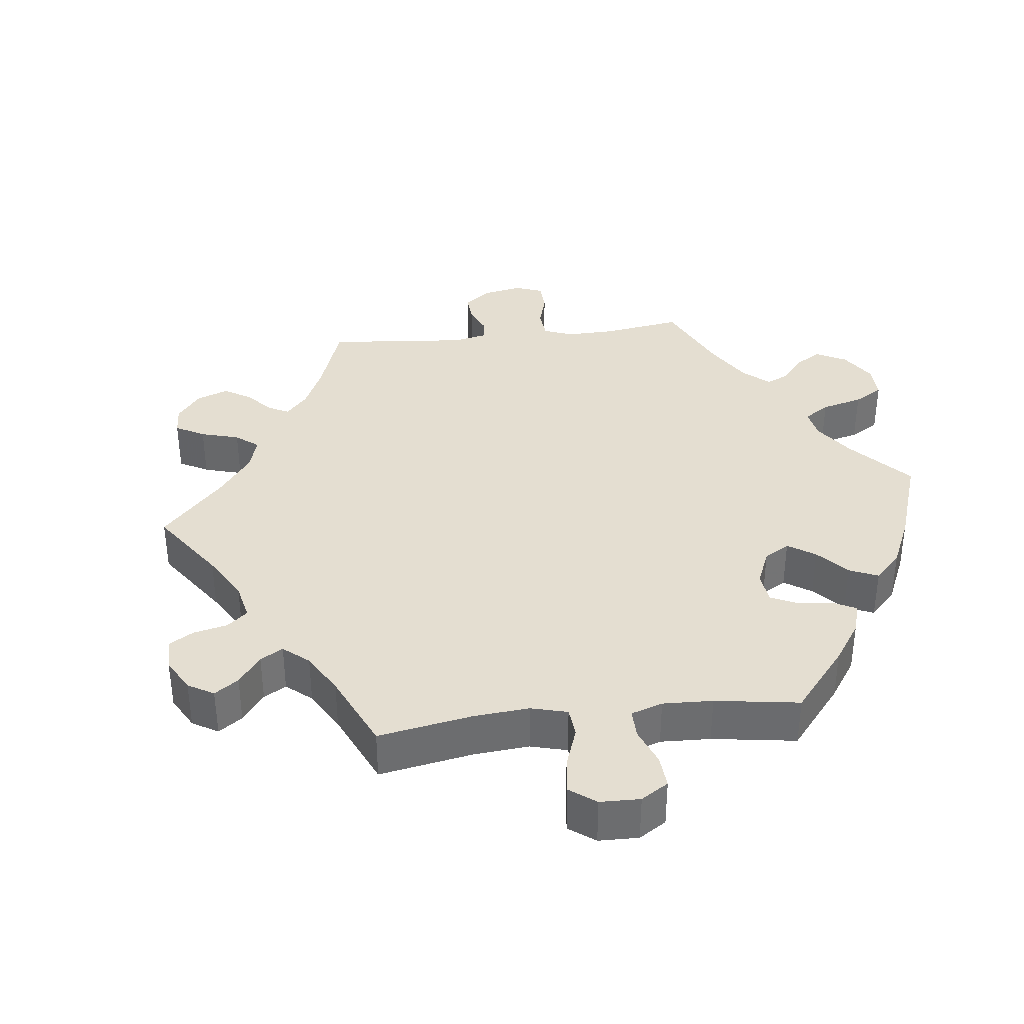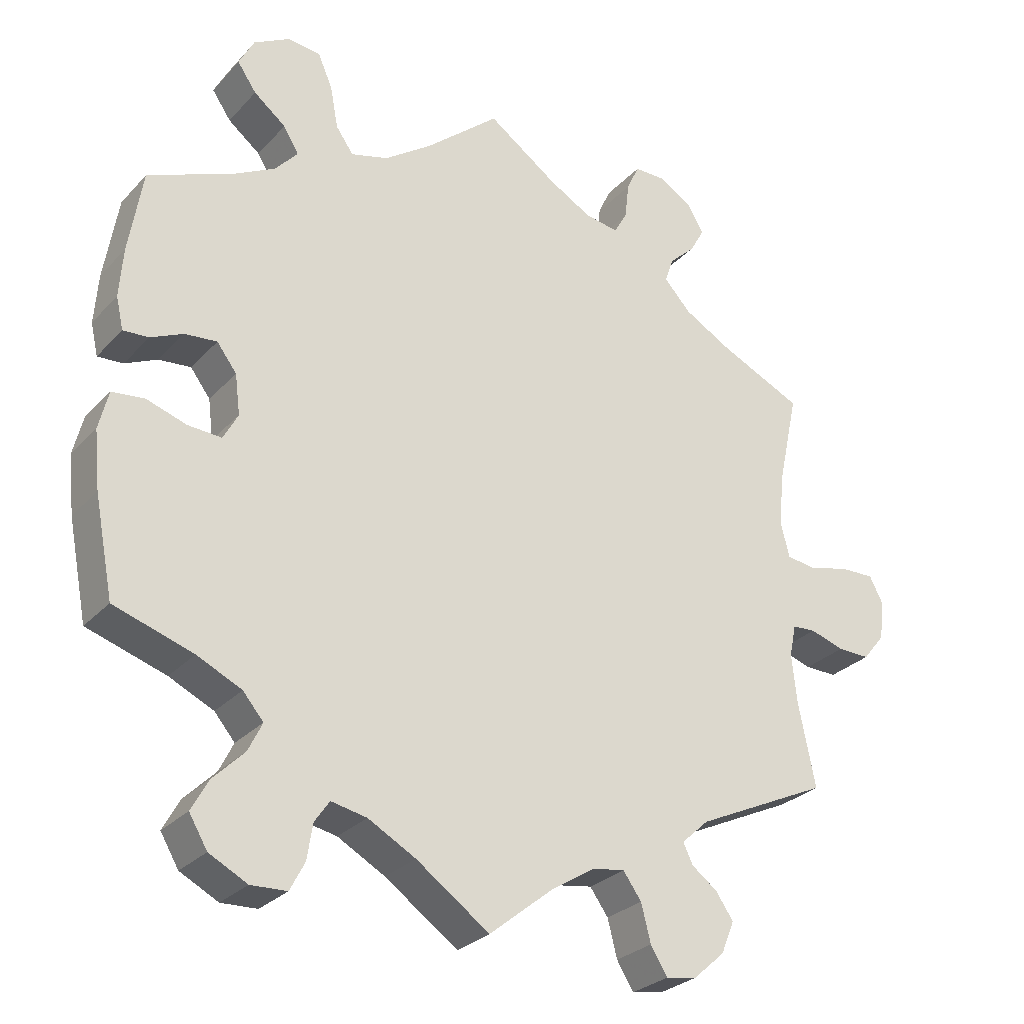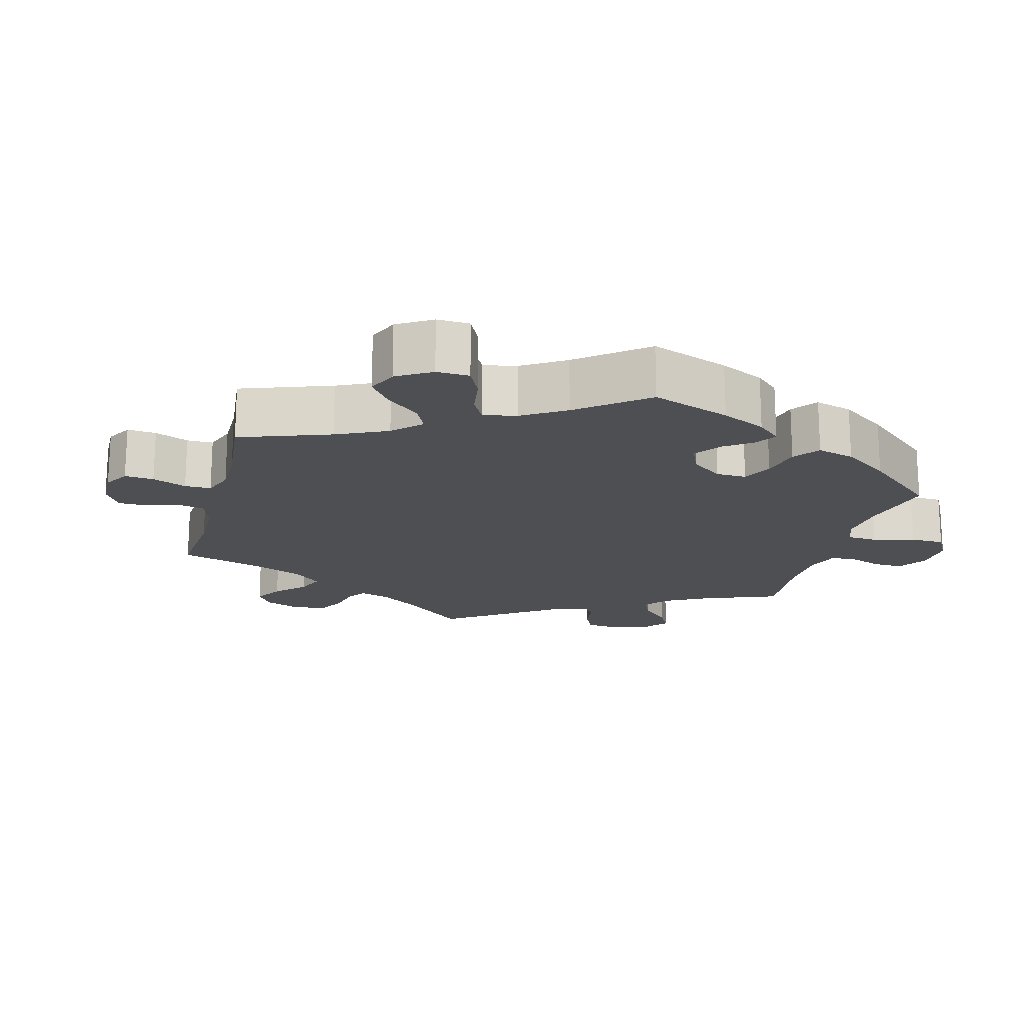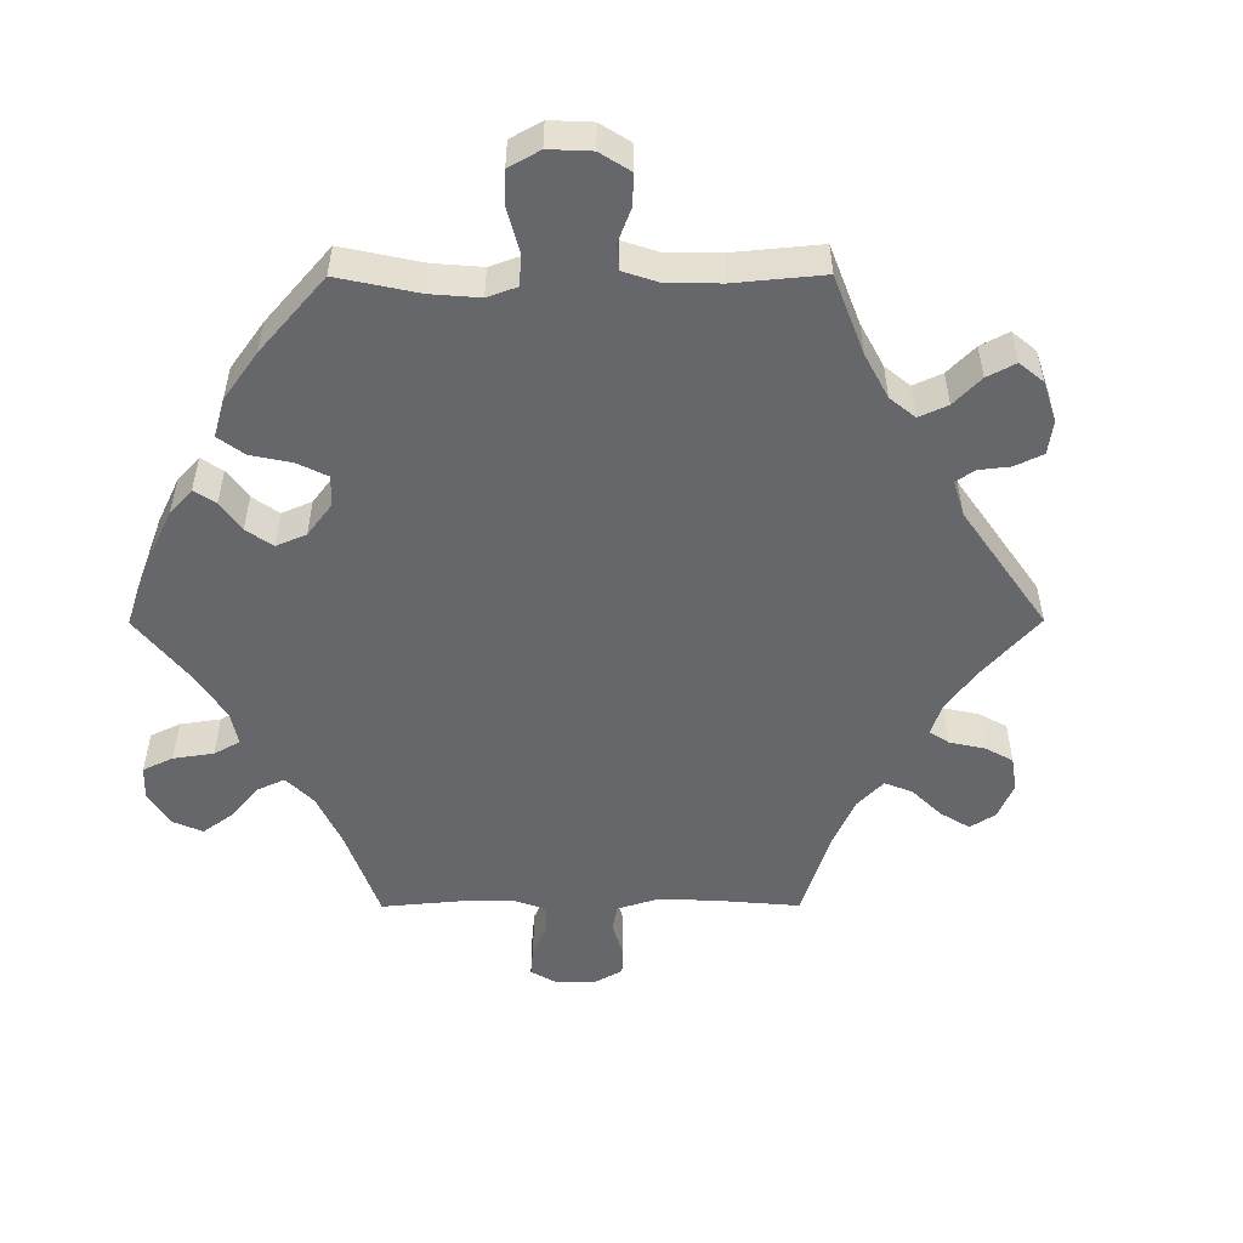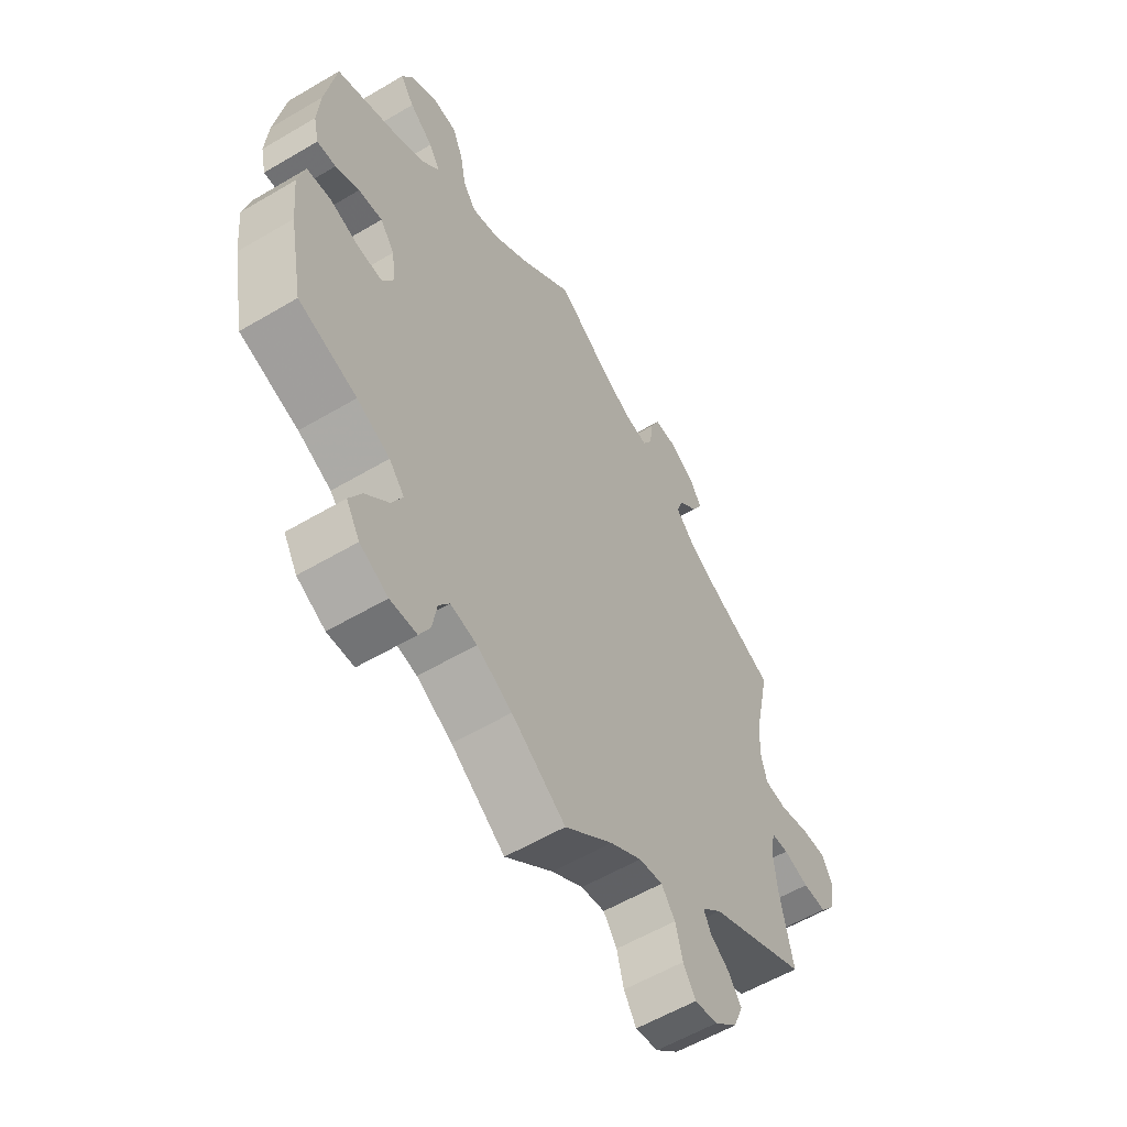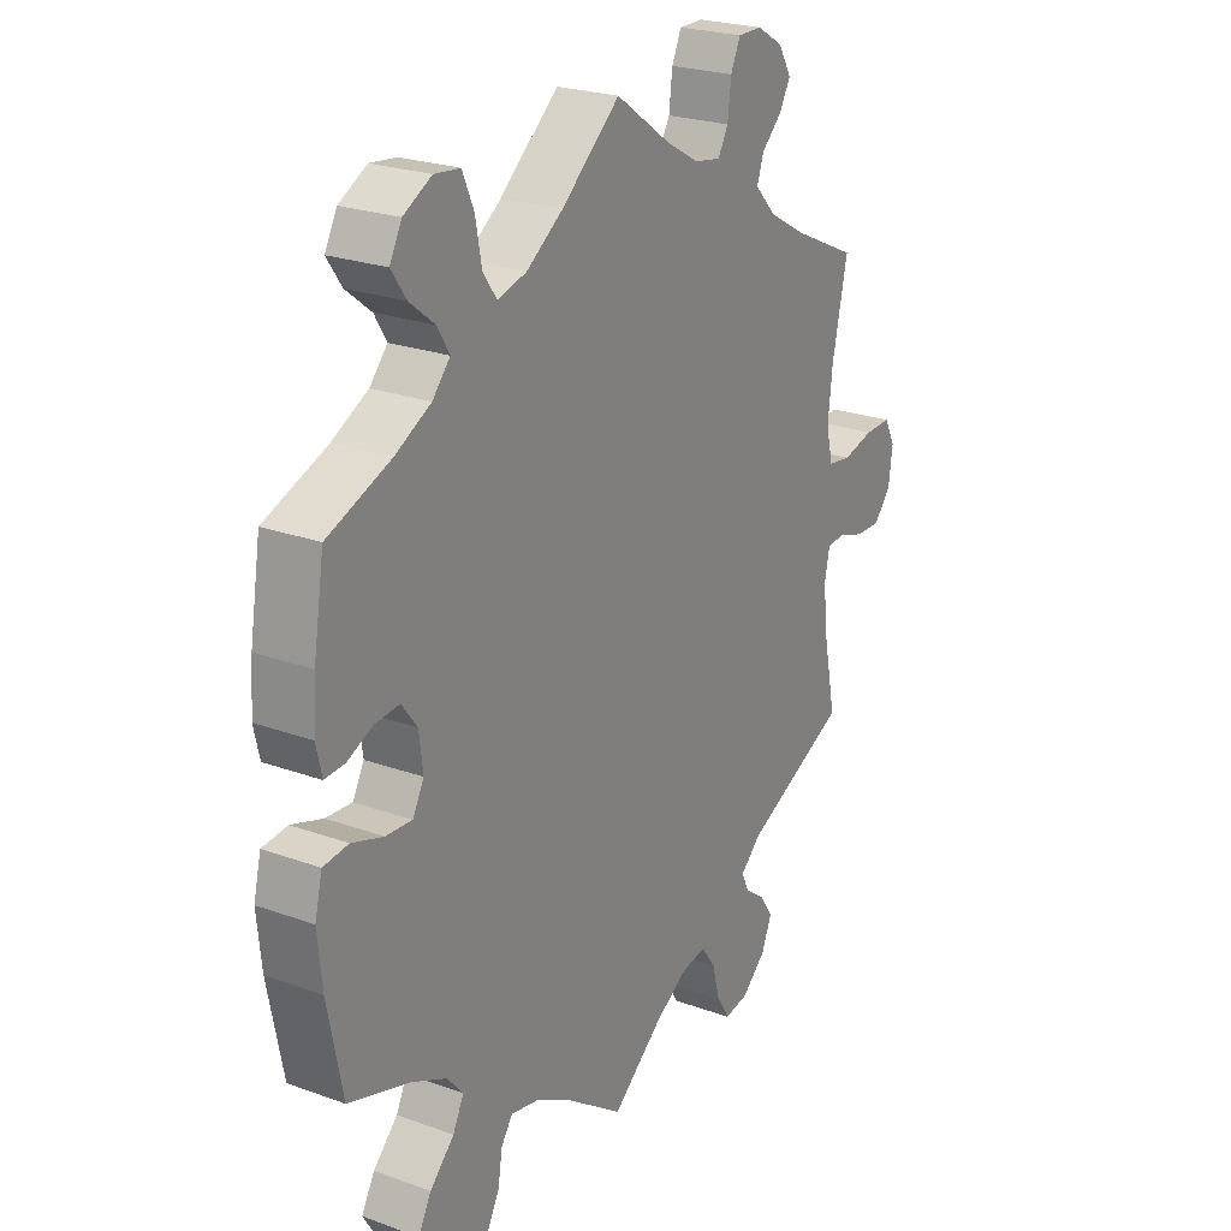
<metadata>
{"format":"obj","ext":"obj","renderer":"f3d","projection":"perspective","resolution":1024,"background":"white","views":[{"elev":36.4,"azim":23.4,"up":"+Y"},{"elev":-28.0,"azim":146.9,"up":"+Z"},{"elev":-17.6,"azim":45.3,"up":"+Y"},{"elev":-52.0,"azim":150.2,"up":"+Y"},{"elev":-57.7,"azim":121.5,"up":"+Z"},{"elev":23.9,"azim":121.2,"up":"+Z"}]}
</metadata>
<code>
v -0.478 0.07 -0.175
v -0.471 0.07 -0.107
v -0.48 0.07 -0.063
v -0.512 0.07 -0.061
v -0.559 0.07 -0.076
v -0.603 0.07 -0.077
v -0.633 0.07 -0.04
v -0.64 0.07 0.013
v -0.621 0.07 0.05
v -0.574 0.07 0.049
v -0.519 0.07 0.035
v -0.478 0.07 0.041
v -0.466 0.07 0.091
v -0.474 0.07 0.165
v -0.501 0.07 0.289
v -0.387 0.07 0.342
v -0.322 0.07 0.379
v -0.285 0.07 0.419
v -0.297 0.07 0.454
v -0.333 0.07 0.488
v -0.352 0.07 0.523
v -0.329 0.07 0.562
v -0.283 0.07 0.589
v -0.241 0.07 0.589
v -0.224 0.07 0.552
v -0.218 0.07 0.501
v -0.2 0.07 0.469
v -0.154 0.07 0.477
v -0.096 0.07 0.51
v 0 0.07 0.578
v 0.102 0.07 0.491
v 0.166 0.07 0.446
v 0.217 0.07 0.432
v 0.241 0.07 0.466
v 0.252 0.07 0.525
v 0.272 0.07 0.571
v 0.317 0.07 0.576
v 0.366 0.07 0.549
v 0.387 0.07 0.509
v 0.361 0.07 0.471
v 0.317 0.07 0.436
v 0.296 0.07 0.401
v 0.327 0.07 0.366
v 0.389 0.07 0.333
v 0.5 0.07 0.289
v 0.519 0.07 0.174
v 0.524 0.07 0.106
v 0.514 0.07 0.062
v 0.479 0.07 0.064
v 0.435 0.07 0.084
v 0.391 0.07 0.088
v 0.364 0.07 0.052
v 0.357 0.07 -0.003
v 0.377 0.07 -0.04
v 0.423 0.07 -0.037
v 0.478 0.07 -0.019
v 0.522 0.07 -0.024
v 0.535 0.07 -0.077
v 0.527 0.07 -0.156
v 0.501 0.07 -0.289
v 0.393 0.07 -0.324
v 0.332 0.07 -0.353
v 0.304 0.07 -0.386
v 0.323 0.07 -0.425
v 0.366 0.07 -0.468
v 0.389 0.07 -0.51
v 0.364 0.07 -0.552
v 0.312 0.07 -0.579
v 0.263 0.07 -0.577
v 0.243 0.07 -0.539
v 0.235 0.07 -0.49
v 0.215 0.07 -0.461
v 0.166 0.07 -0.471
v 0.101 0.07 -0.507
v 0.001 0.07 -0.578
v -0.088 0.07 -0.506
v -0.146 0.07 -0.47
v -0.19 0.07 -0.463
v -0.215 0.07 -0.498
v -0.228 0.07 -0.549
v -0.251 0.07 -0.586
v -0.293 0.07 -0.579
v -0.336 0.07 -0.541
v -0.354 0.07 -0.497
v -0.33 0.07 -0.462
v -0.295 0.07 -0.436
v -0.282 0.07 -0.408
v -0.319 0.07 -0.374
v -0.501 0.07 -0.289
v -0.478 0 -0.175
v -0.471 0 -0.107
v -0.48 0 -0.063
v -0.512 0 -0.061
v -0.559 0 -0.076
v -0.603 0 -0.077
v -0.633 0 -0.04
v -0.64 0 0.013
v -0.621 0 0.05
v -0.574 0 0.049
v -0.519 0 0.035
v -0.478 0 0.041
v -0.466 0 0.091
v -0.474 0 0.165
v -0.501 0 0.289
v -0.387 0 0.342
v -0.322 0 0.379
v -0.285 0 0.419
v -0.297 0 0.454
v -0.333 0 0.488
v -0.352 0 0.523
v -0.329 0 0.562
v -0.283 0 0.589
v -0.241 0 0.589
v -0.224 0 0.552
v -0.218 0 0.501
v -0.2 0 0.469
v -0.154 0 0.477
v -0.096 0 0.51
v 0 0 0.578
v 0.102 0 0.491
v 0.166 0 0.446
v 0.217 0 0.432
v 0.241 0 0.466
v 0.252 0 0.525
v 0.272 0 0.571
v 0.317 0 0.576
v 0.366 0 0.549
v 0.387 0 0.509
v 0.361 0 0.471
v 0.317 0 0.436
v 0.296 0 0.401
v 0.327 0 0.366
v 0.389 0 0.333
v 0.5 0 0.289
v 0.519 0 0.174
v 0.524 0 0.106
v 0.514 0 0.062
v 0.479 0 0.064
v 0.435 0 0.084
v 0.391 0 0.088
v 0.364 0 0.052
v 0.357 0 -0.003
v 0.377 0 -0.04
v 0.423 0 -0.037
v 0.478 0 -0.019
v 0.522 0 -0.024
v 0.535 0 -0.077
v 0.527 0 -0.156
v 0.501 0 -0.289
v 0.393 0 -0.324
v 0.332 0 -0.353
v 0.304 0 -0.386
v 0.323 0 -0.425
v 0.366 0 -0.468
v 0.389 0 -0.51
v 0.364 0 -0.552
v 0.312 0 -0.579
v 0.263 0 -0.577
v 0.243 0 -0.539
v 0.235 0 -0.49
v 0.215 0 -0.461
v 0.166 0 -0.471
v 0.101 0 -0.507
v 0.001 0 -0.578
v -0.088 0 -0.506
v -0.146 0 -0.47
v -0.19 0 -0.463
v -0.215 0 -0.498
v -0.228 0 -0.549
v -0.251 0 -0.586
v -0.293 0 -0.579
v -0.336 0 -0.541
v -0.354 0 -0.497
v -0.33 0 -0.462
v -0.295 0 -0.436
v -0.282 0 -0.408
v -0.319 0 -0.374
v -0.501 0 -0.289
f 88 89 1
f 87 88 1 2
f 83 84 85 86
f 83 86 87
f 82 83 87
f 79 80 81 82
f 78 79 82 87
f 77 78 87 2
f 74 75 76
f 73 74 76 77
f 72 73 77 2
f 68 69 70 71
f 68 71 72
f 67 68 72
f 64 65 66 67
f 63 64 67 72
f 62 63 72 2
f 58 59 60 61
f 55 56 57 58
f 54 55 58 61
f 53 54 61 62
f 47 48 49 50
f 47 50 51
f 44 45 46 47
f 43 44 47 51
f 42 43 51 52
f 38 39 40 41
f 38 41 42
f 37 38 42
f 34 35 36 37
f 34 37 42
f 33 34 42 52
f 29 30 31
f 28 29 31 32
f 27 28 32 33
f 23 24 25 26
f 23 26 27
f 22 23 27
f 19 20 21 22
f 18 19 22 27
f 17 18 27 33
f 14 15 16
f 13 14 16 17
f 12 13 17 33
f 8 9 10 11
f 8 11 12
f 7 8 12
f 4 5 6 7
f 3 4 7 12
f 53 62 2 3
f 33 52 53
f 3 12 33 53
f 90 178 177
f 91 90 177 176
f 175 174 173 172
f 176 175 172
f 176 172 171
f 171 170 169 168
f 176 171 168 167
f 91 176 167 166
f 165 164 163
f 166 165 163 162
f 91 166 162 161
f 160 159 158 157
f 161 160 157
f 161 157 156
f 156 155 154 153
f 161 156 153 152
f 91 161 152 151
f 150 149 148 147
f 147 146 145 144
f 150 147 144 143
f 151 150 143 142
f 139 138 137 136
f 140 139 136
f 136 135 134 133
f 140 136 133 132
f 141 140 132 131
f 130 129 128 127
f 131 130 127
f 131 127 126
f 126 125 124 123
f 131 126 123
f 141 131 123 122
f 120 119 118
f 121 120 118 117
f 122 121 117 116
f 115 114 113 112
f 116 115 112
f 116 112 111
f 111 110 109 108
f 116 111 108 107
f 122 116 107 106
f 105 104 103
f 106 105 103 102
f 122 106 102 101
f 100 99 98 97
f 101 100 97
f 101 97 96
f 96 95 94 93
f 101 96 93 92
f 92 91 151 142
f 142 141 122
f 142 122 101 92
f 1 90 91 2
f 2 91 92 3
f 3 92 93 4
f 4 93 94 5
f 5 94 95 6
f 6 95 96 7
f 7 96 97 8
f 8 97 98 9
f 9 98 99 10
f 10 99 100 11
f 11 100 101 12
f 12 101 102 13
f 13 102 103 14
f 14 103 104 15
f 15 104 105 16
f 16 105 106 17
f 17 106 107 18
f 18 107 108 19
f 19 108 109 20
f 20 109 110 21
f 21 110 111 22
f 22 111 112 23
f 23 112 113 24
f 24 113 114 25
f 25 114 115 26
f 26 115 116 27
f 27 116 117 28
f 28 117 118 29
f 29 118 119 30
f 30 119 120 31
f 31 120 121 32
f 32 121 122 33
f 33 122 123 34
f 34 123 124 35
f 35 124 125 36
f 36 125 126 37
f 37 126 127 38
f 38 127 128 39
f 39 128 129 40
f 40 129 130 41
f 41 130 131 42
f 42 131 132 43
f 43 132 133 44
f 44 133 134 45
f 45 134 135 46
f 46 135 136 47
f 47 136 137 48
f 48 137 138 49
f 49 138 139 50
f 50 139 140 51
f 51 140 141 52
f 52 141 142 53
f 53 142 143 54
f 54 143 144 55
f 55 144 145 56
f 56 145 146 57
f 57 146 147 58
f 58 147 148 59
f 59 148 149 60
f 60 149 150 61
f 61 150 151 62
f 62 151 152 63
f 63 152 153 64
f 64 153 154 65
f 65 154 155 66
f 66 155 156 67
f 67 156 157 68
f 68 157 158 69
f 69 158 159 70
f 70 159 160 71
f 71 160 161 72
f 72 161 162 73
f 73 162 163 74
f 74 163 164 75
f 75 164 165 76
f 76 165 166 77
f 77 166 167 78
f 78 167 168 79
f 79 168 169 80
f 80 169 170 81
f 81 170 171 82
f 82 171 172 83
f 83 172 173 84
f 84 173 174 85
f 85 174 175 86
f 86 175 176 87
f 87 176 177 88
f 88 177 178 89
f 89 178 90 1

</code>
